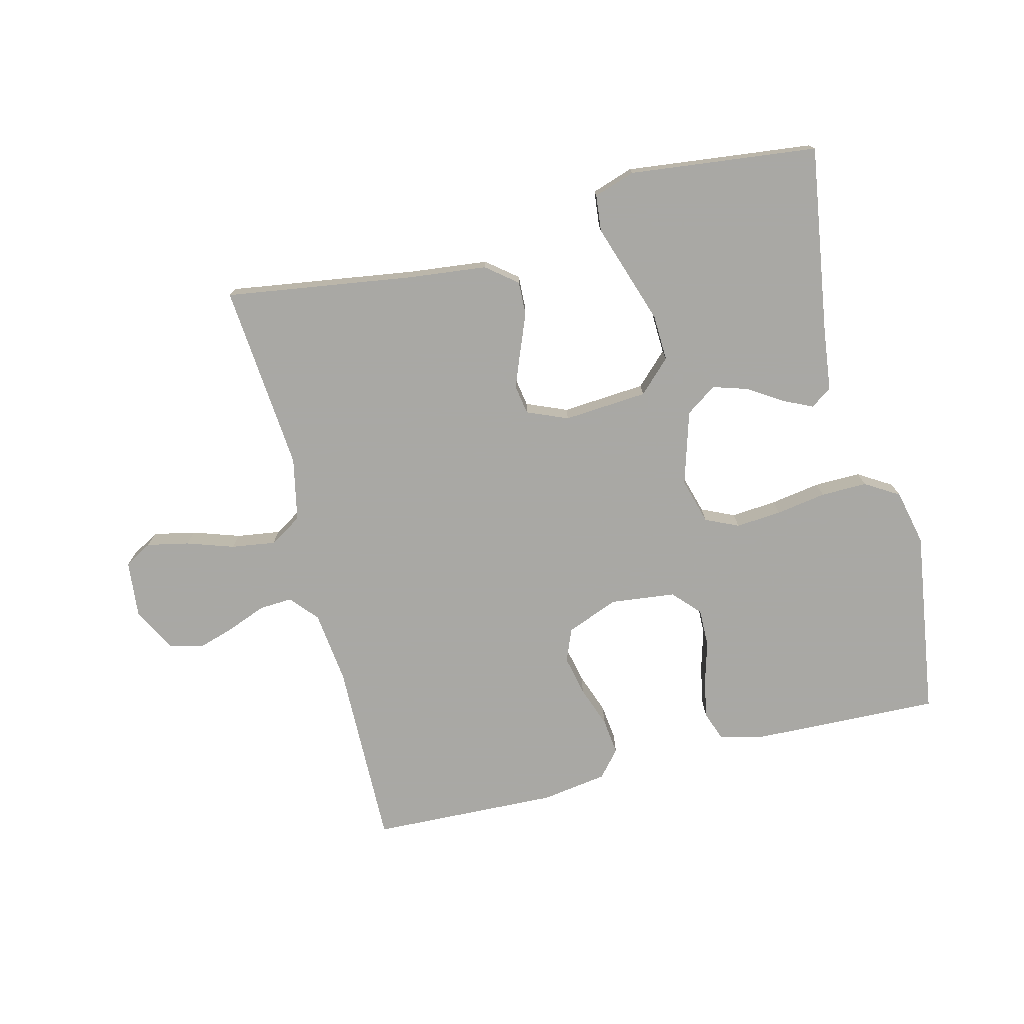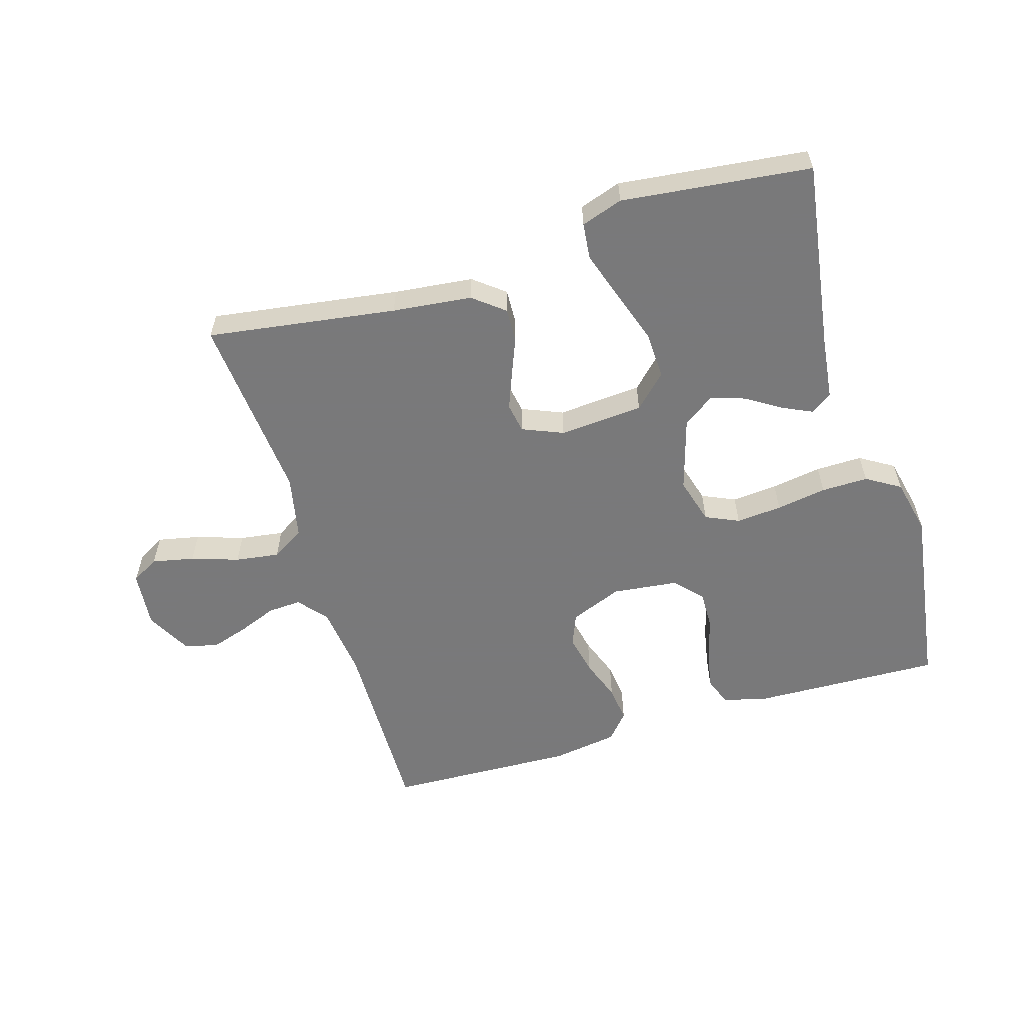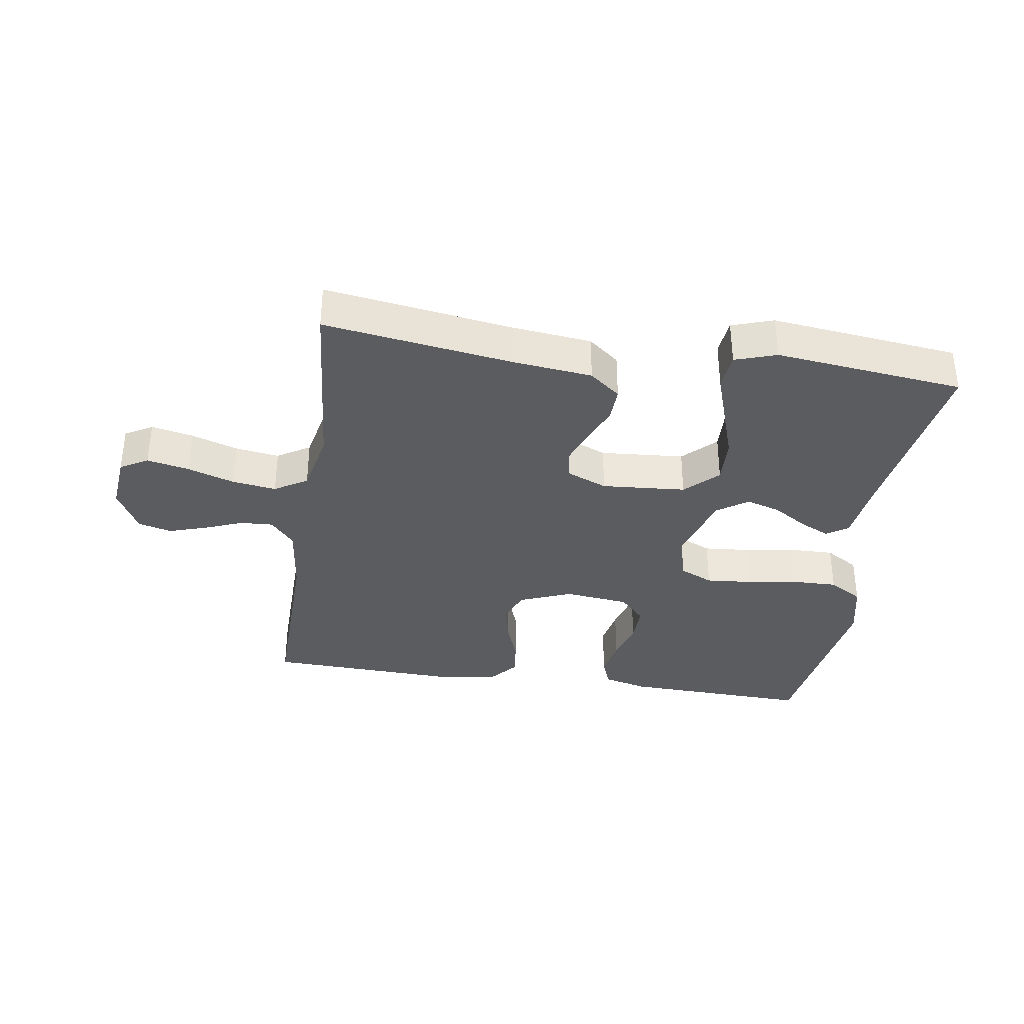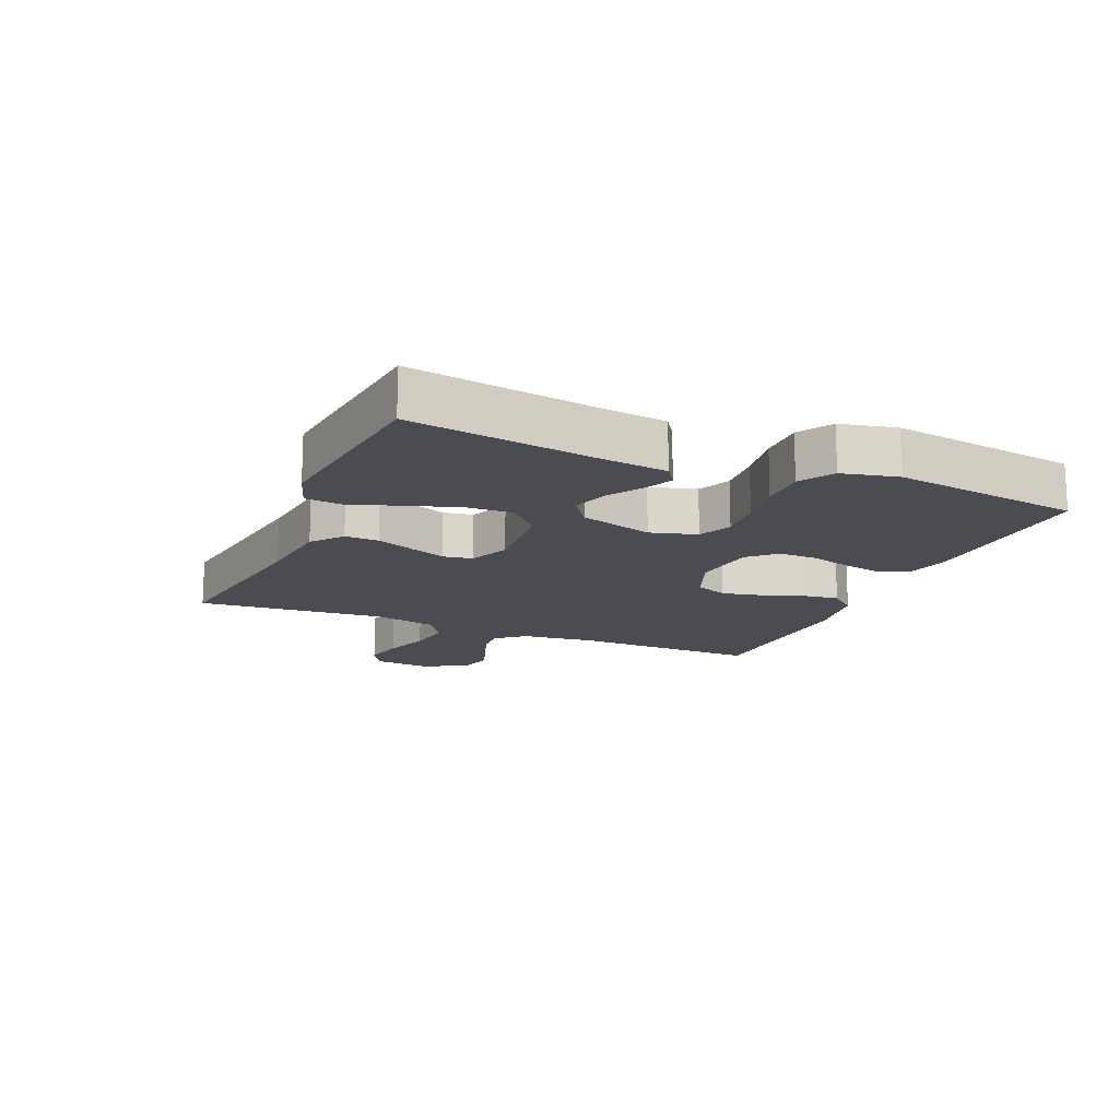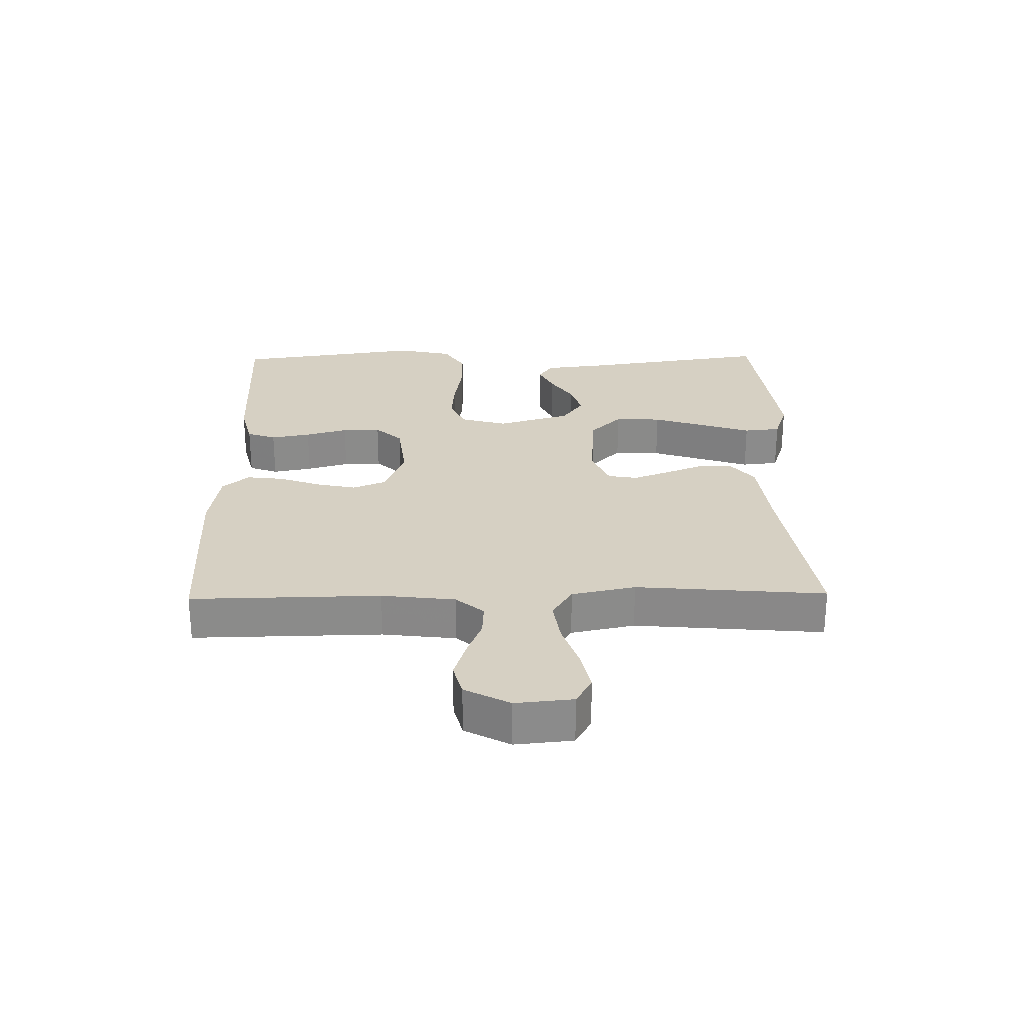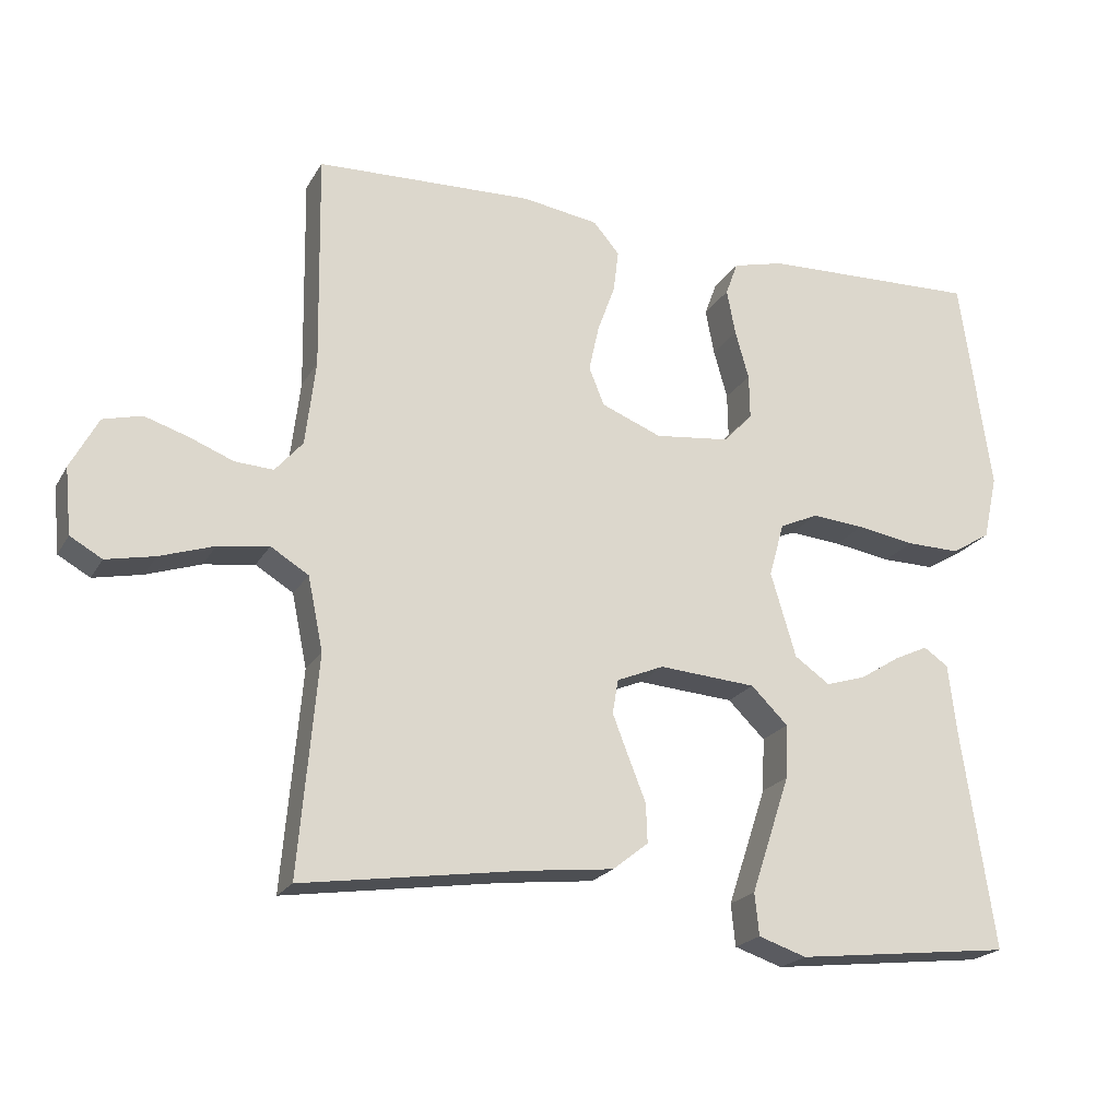
<metadata>
{"format":"obj","ext":"obj","renderer":"f3d","projection":"perspective","resolution":1024,"background":"white","views":[{"elev":-75.0,"azim":-166.0,"up":"+Y"},{"elev":-57.8,"azim":-163.2,"up":"+Y"},{"elev":-35.3,"azim":171.4,"up":"+Y"},{"elev":-15.5,"azim":-113.1,"up":"+Y"},{"elev":26.5,"azim":89.0,"up":"+Y"},{"elev":-21.1,"azim":157.5,"up":"+Z"}]}
</metadata>
<code>
v -0.5 0.07 0.5
v -0.2 0.07 0.49
v -0.129 0.07 0.472
v -0.112 0.07 0.426
v -0.124 0.07 0.363
v -0.143 0.07 0.296
v -0.144 0.07 0.235
v -0.104 0.07 0.192
v 0 0.07 0.18
v 0.083 0.07 0.213
v 0.104 0.07 0.265
v 0.09 0.07 0.329
v 0.066 0.07 0.395
v 0.059 0.07 0.453
v 0.095 0.07 0.495
v 0.2 0.07 0.511
v 0.5 0.07 0.5
v 0.495 0.07 0.2
v 0.509 0.07 0.083
v 0.547 0.07 0.039
v 0.6 0.07 0.042
v 0.661 0.07 0.066
v 0.721 0.07 0.085
v 0.774 0.07 0.071
v 0.812 0.07 0
v 0.803 0.07 -0.091
v 0.759 0.07 -0.116
v 0.692 0.07 -0.102
v 0.617 0.07 -0.077
v 0.547 0.07 -0.067
v 0.495 0.07 -0.099
v 0.474 0.07 -0.2
v 0.5 0.07 -0.5
v 0.2 0.07 -0.456
v 0.074 0.07 -0.442
v 0.025 0.07 -0.403
v 0.027 0.07 -0.349
v 0.051 0.07 -0.289
v 0.073 0.07 -0.232
v 0.065 0.07 -0.185
v 0 0.07 -0.158
v -0.134 0.07 -0.168
v -0.185 0.07 -0.218
v -0.182 0.07 -0.292
v -0.154 0.07 -0.376
v -0.128 0.07 -0.454
v -0.134 0.07 -0.512
v -0.2 0.07 -0.534
v -0.5 0.07 -0.5
v -0.455 0.07 -0.2
v -0.443 0.07 -0.1
v -0.409 0.07 -0.077
v -0.362 0.07 -0.099
v -0.307 0.07 -0.134
v -0.252 0.07 -0.151
v -0.203 0.07 -0.117
v -0.168 0.07 0
v -0.189 0.07 0.074
v -0.242 0.07 0.098
v -0.315 0.07 0.092
v -0.395 0.07 0.079
v -0.469 0.07 0.078
v -0.523 0.07 0.111
v -0.543 0.07 0.2
v -0.5 0 0.5
v -0.2 0 0.49
v -0.129 0 0.472
v -0.112 0 0.426
v -0.124 0 0.363
v -0.143 0 0.296
v -0.144 0 0.235
v -0.104 0 0.192
v 0 0 0.18
v 0.083 0 0.213
v 0.104 0 0.265
v 0.09 0 0.329
v 0.066 0 0.395
v 0.059 0 0.453
v 0.095 0 0.495
v 0.2 0 0.511
v 0.5 0 0.5
v 0.495 0 0.2
v 0.509 0 0.083
v 0.547 0 0.039
v 0.6 0 0.042
v 0.661 0 0.066
v 0.721 0 0.085
v 0.774 0 0.071
v 0.812 0 0
v 0.803 0 -0.091
v 0.759 0 -0.116
v 0.692 0 -0.102
v 0.617 0 -0.077
v 0.547 0 -0.067
v 0.495 0 -0.099
v 0.474 0 -0.2
v 0.5 0 -0.5
v 0.2 0 -0.456
v 0.074 0 -0.442
v 0.025 0 -0.403
v 0.027 0 -0.349
v 0.051 0 -0.289
v 0.073 0 -0.232
v 0.065 0 -0.185
v 0 0 -0.158
v -0.134 0 -0.168
v -0.185 0 -0.218
v -0.182 0 -0.292
v -0.154 0 -0.376
v -0.128 0 -0.454
v -0.134 0 -0.512
v -0.2 0 -0.534
v -0.5 0 -0.5
v -0.455 0 -0.2
v -0.443 0 -0.1
v -0.409 0 -0.077
v -0.362 0 -0.099
v -0.307 0 -0.134
v -0.252 0 -0.151
v -0.203 0 -0.117
v -0.168 0 0
v -0.189 0 0.074
v -0.242 0 0.098
v -0.315 0 0.092
v -0.395 0 0.079
v -0.469 0 0.078
v -0.523 0 0.111
v -0.543 0 0.2
f 4 5 6
f 3 4 6
f 2 3 6
f 1 2 6
f 64 1 6
f 63 64 6
f 62 63 6
f 61 62 6
f 60 61 6
f 59 60 6 7
f 58 59 7 8
f 57 58 8 9
f 56 57 9 10
f 52 53 54
f 51 52 54
f 50 51 54
f 50 54 55
f 49 50 55
f 48 49 55
f 47 48 55
f 46 47 55
f 45 46 55
f 44 45 55
f 43 44 55 56
f 36 37 38
f 35 36 38
f 34 35 38
f 34 38 39
f 33 34 39
f 32 33 39
f 31 32 39 40
f 27 28 29
f 26 27 29
f 25 26 29
f 24 25 29
f 23 24 29
f 22 23 29
f 21 22 29
f 20 21 29 30
f 31 40 41
f 30 31 41
f 20 30 41
f 19 20 41
f 16 17 18
f 15 16 18
f 14 15 18
f 13 14 18
f 12 13 18
f 42 43 56 10
f 19 41 42 10
f 11 12 18 19
f 10 11 19
f 70 69 68
f 70 68 67
f 70 67 66
f 70 66 65
f 70 65 128
f 70 128 127
f 70 127 126
f 70 126 125
f 70 125 124
f 71 70 124 123
f 72 71 123 122
f 73 72 122 121
f 74 73 121 120
f 118 117 116
f 118 116 115
f 118 115 114
f 119 118 114
f 119 114 113
f 119 113 112
f 119 112 111
f 119 111 110
f 119 110 109
f 119 109 108
f 120 119 108 107
f 102 101 100
f 102 100 99
f 102 99 98
f 103 102 98
f 103 98 97
f 103 97 96
f 104 103 96 95
f 93 92 91
f 93 91 90
f 93 90 89
f 93 89 88
f 93 88 87
f 93 87 86
f 93 86 85
f 94 93 85 84
f 105 104 95
f 105 95 94
f 105 94 84
f 105 84 83
f 82 81 80
f 82 80 79
f 82 79 78
f 82 78 77
f 82 77 76
f 74 120 107 106
f 74 106 105 83
f 83 82 76 75
f 83 75 74
f 1 65 66 2
f 2 66 67 3
f 3 67 68 4
f 4 68 69 5
f 5 69 70 6
f 6 70 71 7
f 7 71 72 8
f 8 72 73 9
f 9 73 74 10
f 10 74 75 11
f 11 75 76 12
f 12 76 77 13
f 13 77 78 14
f 14 78 79 15
f 15 79 80 16
f 16 80 81 17
f 17 81 82 18
f 18 82 83 19
f 19 83 84 20
f 20 84 85 21
f 21 85 86 22
f 22 86 87 23
f 23 87 88 24
f 24 88 89 25
f 25 89 90 26
f 26 90 91 27
f 27 91 92 28
f 28 92 93 29
f 29 93 94 30
f 30 94 95 31
f 31 95 96 32
f 32 96 97 33
f 33 97 98 34
f 34 98 99 35
f 35 99 100 36
f 36 100 101 37
f 37 101 102 38
f 38 102 103 39
f 39 103 104 40
f 40 104 105 41
f 41 105 106 42
f 42 106 107 43
f 43 107 108 44
f 44 108 109 45
f 45 109 110 46
f 46 110 111 47
f 47 111 112 48
f 48 112 113 49
f 49 113 114 50
f 50 114 115 51
f 51 115 116 52
f 52 116 117 53
f 53 117 118 54
f 54 118 119 55
f 55 119 120 56
f 56 120 121 57
f 57 121 122 58
f 58 122 123 59
f 59 123 124 60
f 60 124 125 61
f 61 125 126 62
f 62 126 127 63
f 63 127 128 64
f 64 128 65 1

</code>
